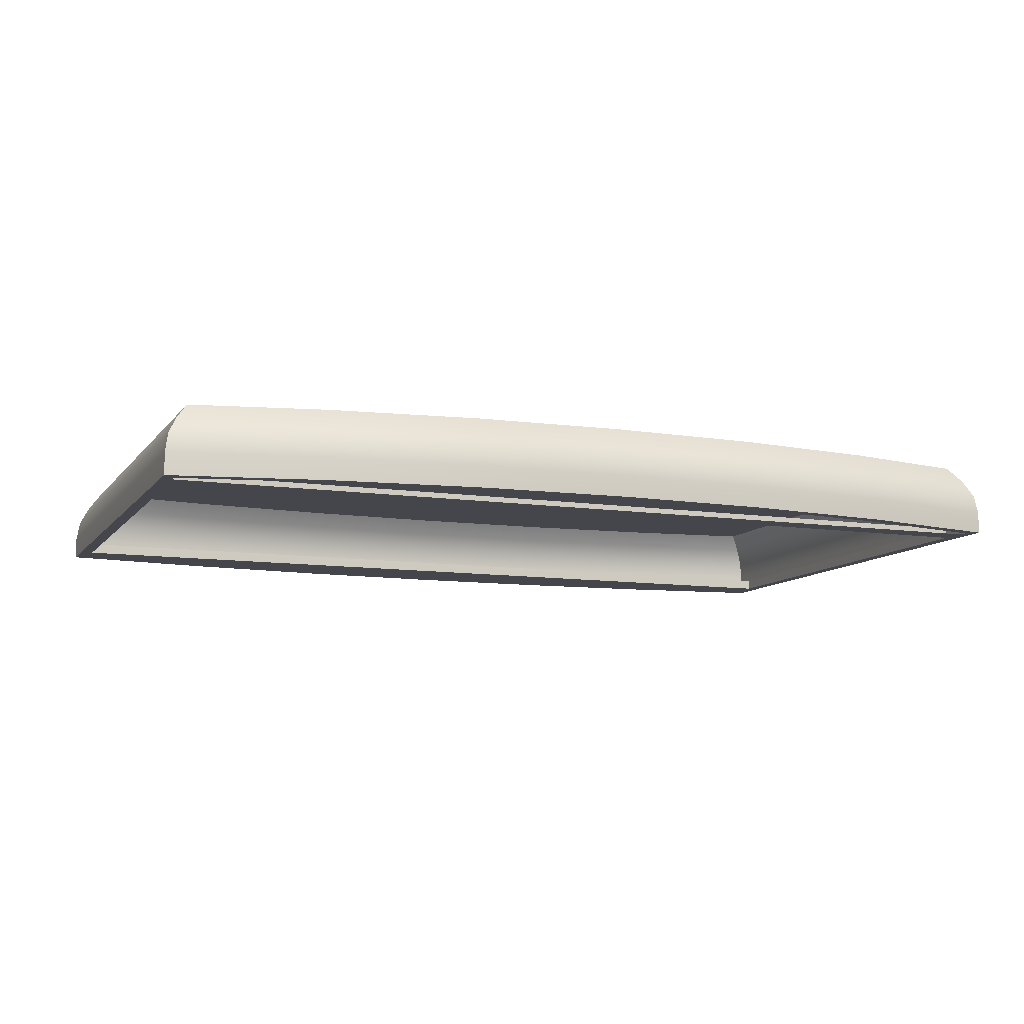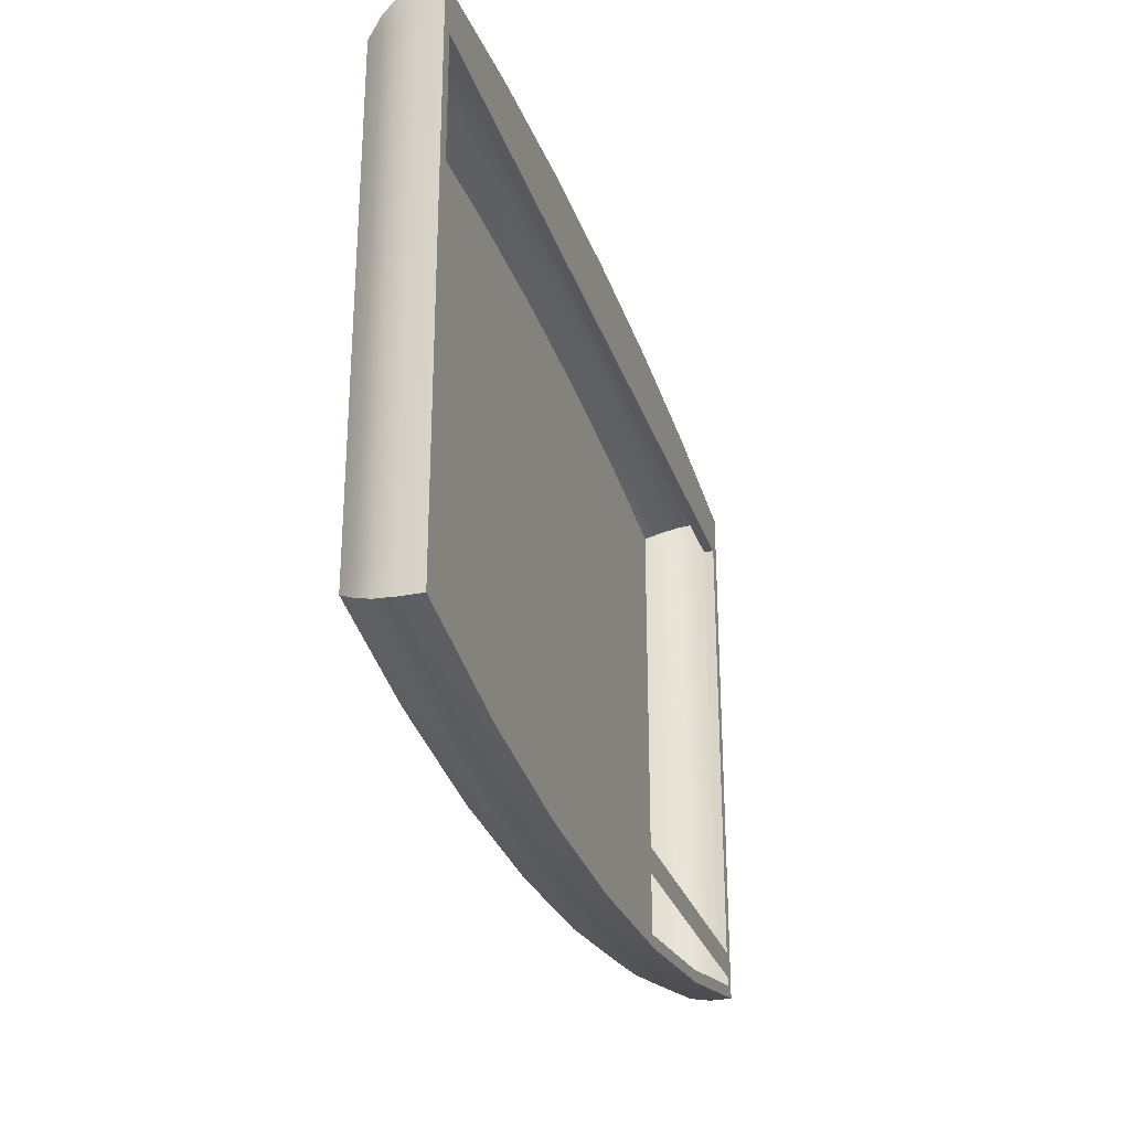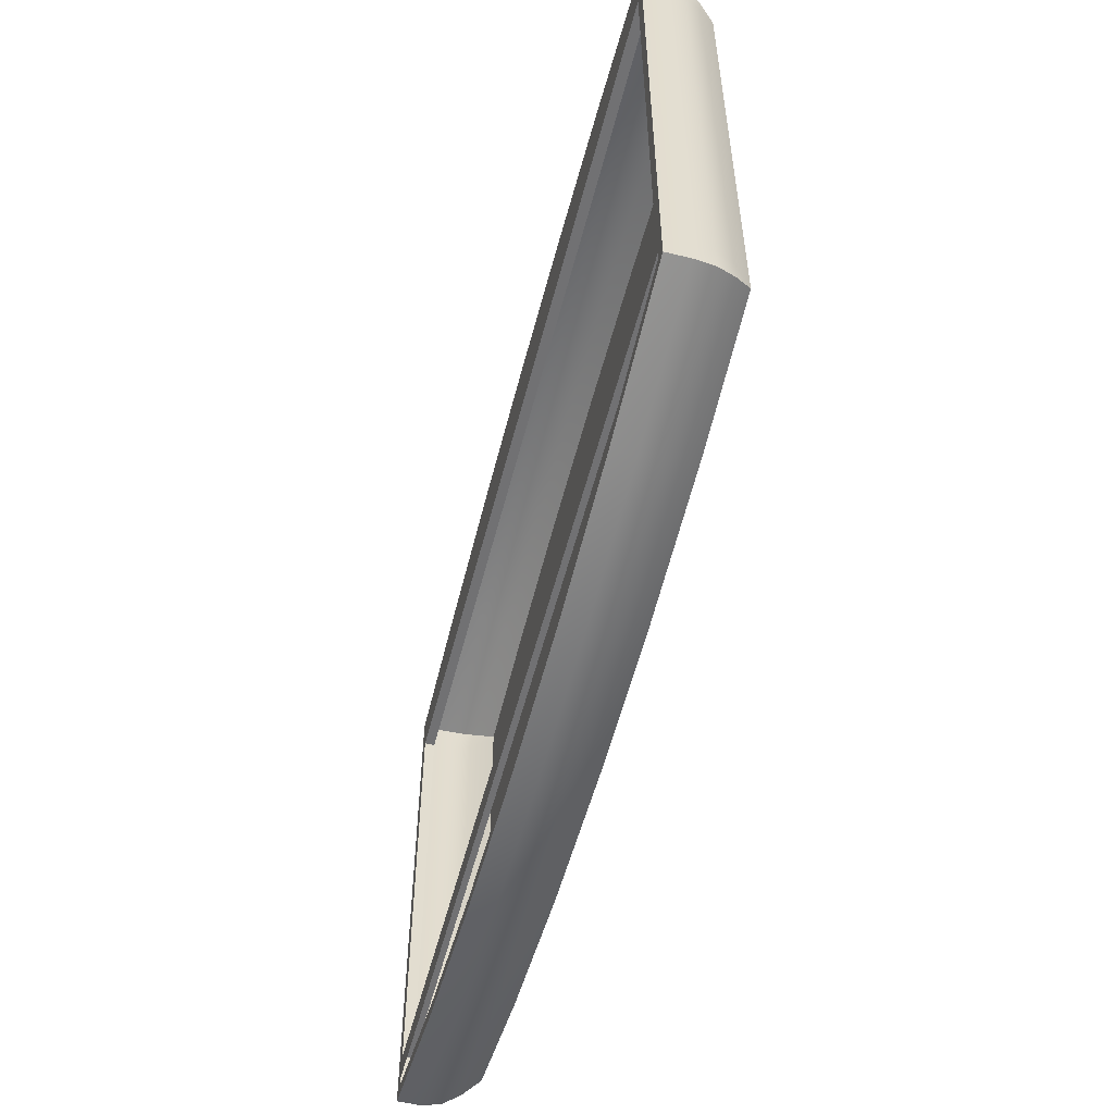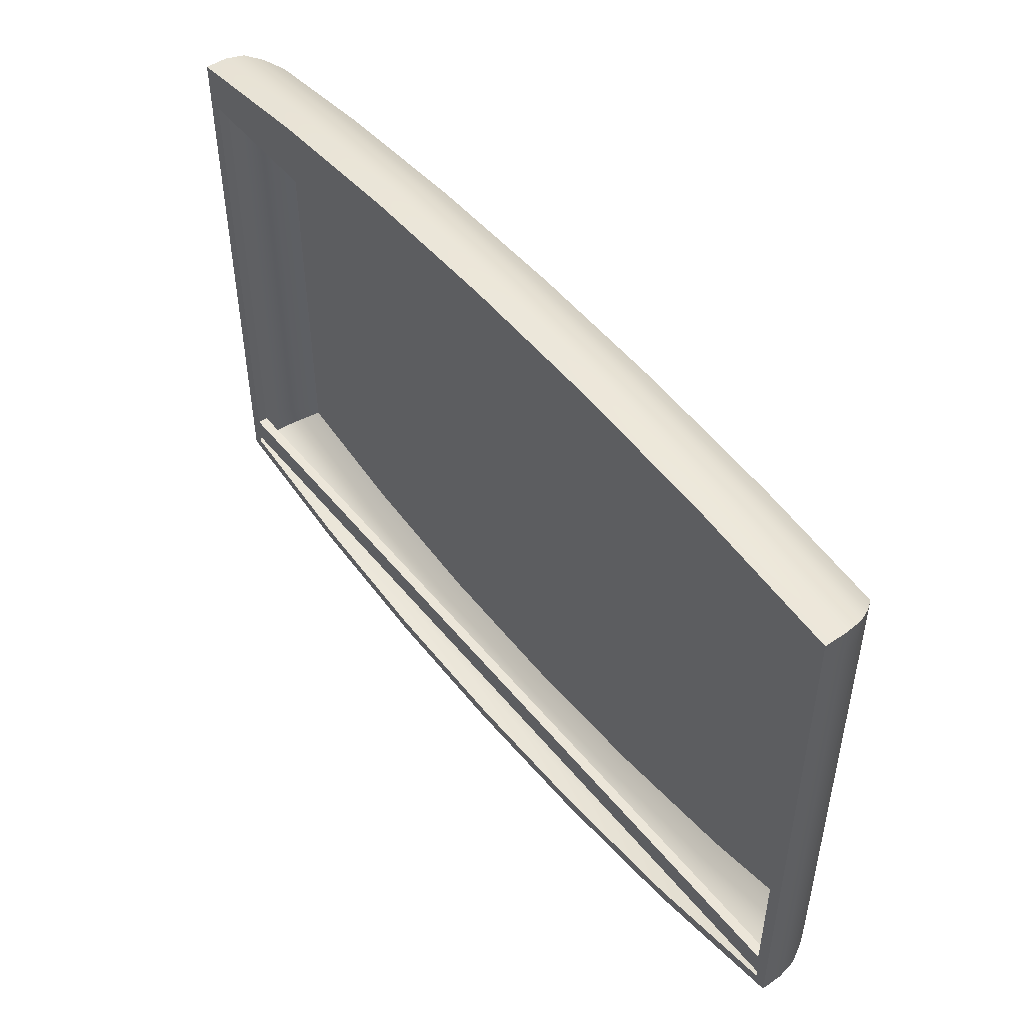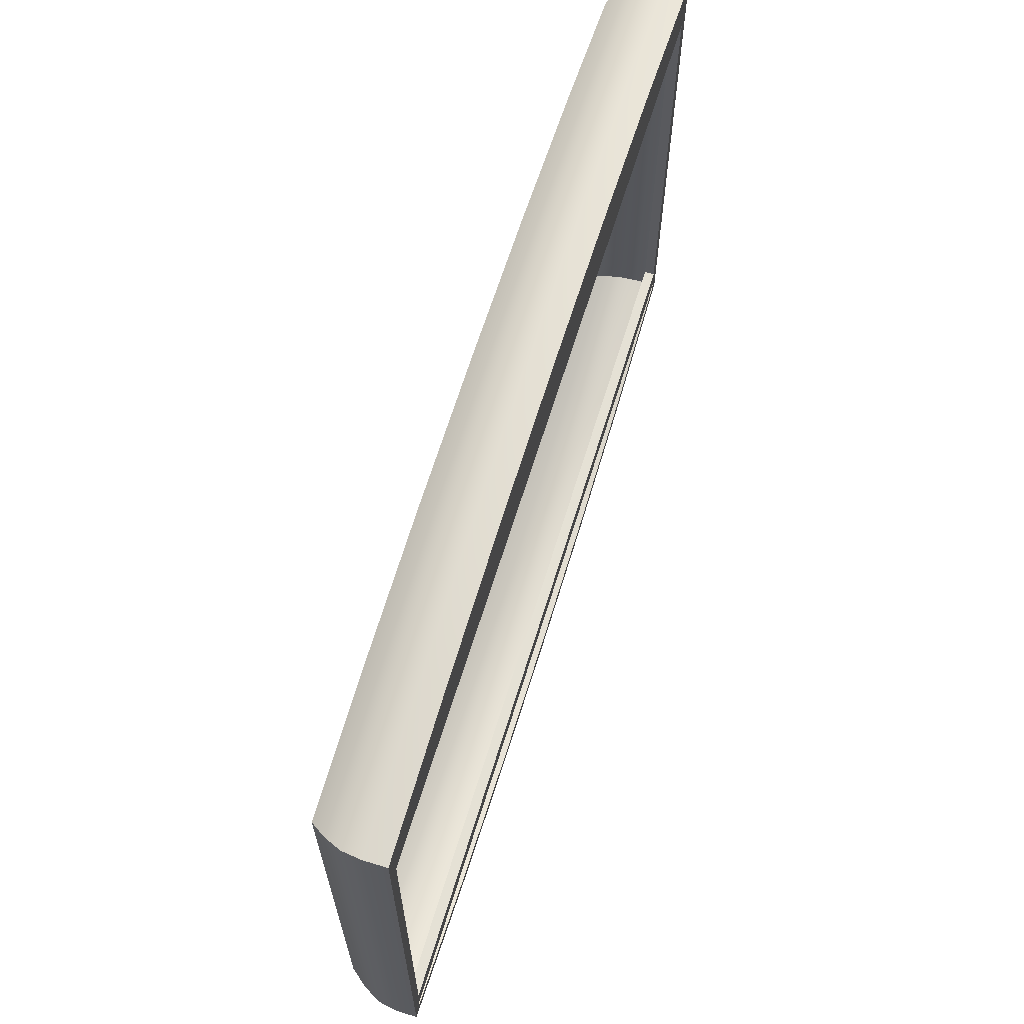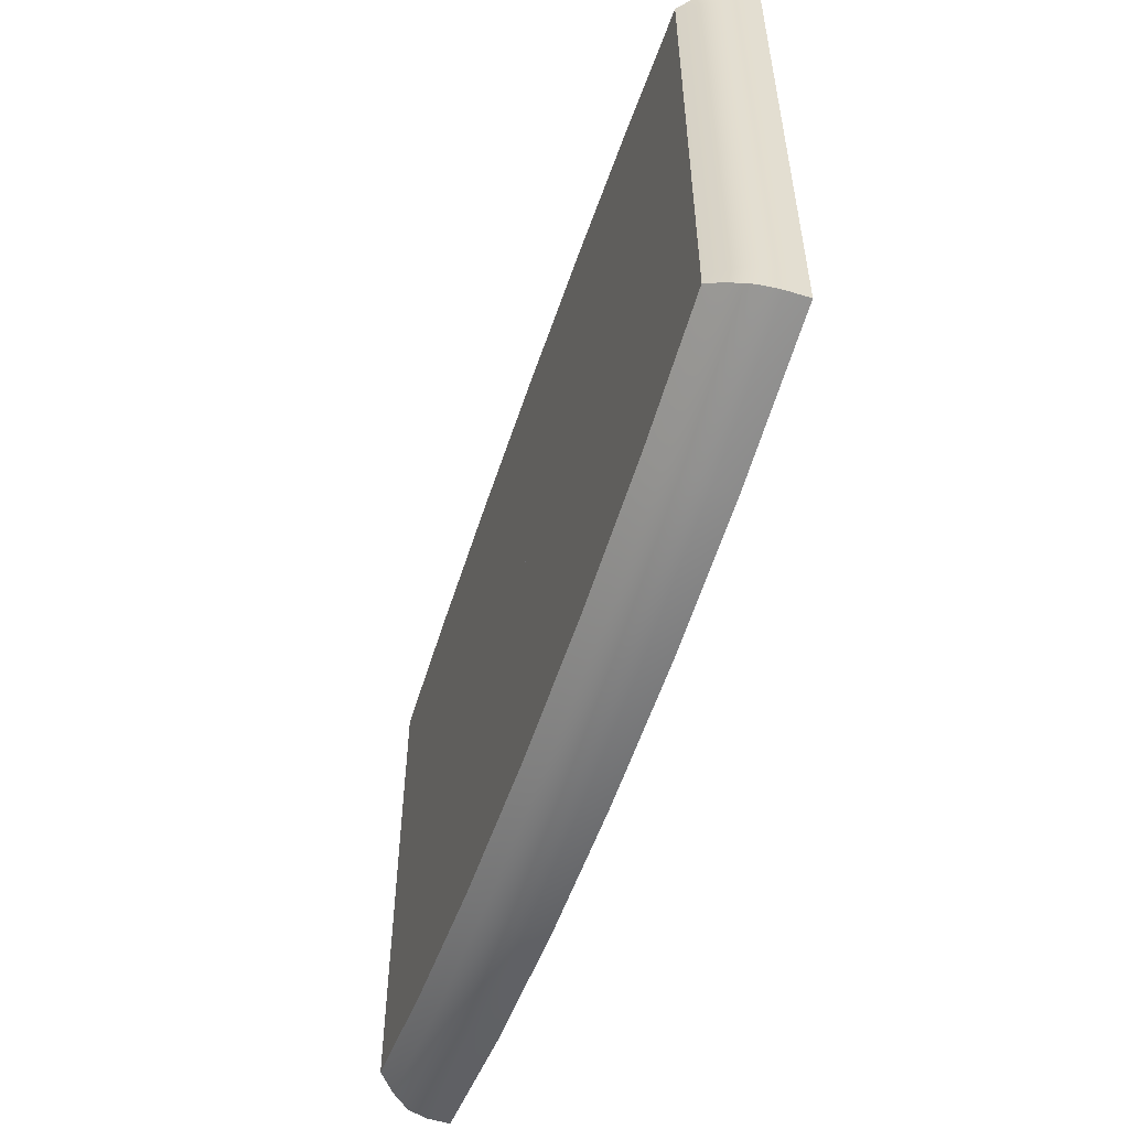
<metadata>
{"format":"obj","ext":"obj","renderer":"f3d","projection":"perspective","resolution":1024,"background":"white","views":[{"elev":-10.0,"azim":158.6,"up":"+Y"},{"elev":-28.7,"azim":-73.2,"up":"+Z"},{"elev":-55.3,"azim":75.7,"up":"+Z"},{"elev":49.4,"azim":52.8,"up":"+Z"},{"elev":64.9,"azim":-72.9,"up":"+Z"},{"elev":-54.7,"azim":-108.1,"up":"+Z"}]}
</metadata>
<code>
o MeshTelevision_24_0_GeomSubset_0
v -0.000733 -0.003263 0.04771
v 0.000733 -0.003263 0.04771
v -0.000733 -0.001664 0.04771
v 0.000733 -0.001664 0.04771
v -0.000733 -0.003263 0.04771
v 0.000733 -0.003263 0.04771
v -0.000733 -0.001664 0.04771
v 0.000733 -0.001664 0.04771
v -0.000733 -0.003263 0.04771
v 0.000733 -0.003263 0.04771
v -0.000733 -0.001664 0.04771
v 0.000733 -0.001664 0.04771
v -0.000733 -0.003263 0.04771
v 0.000733 -0.003263 0.04771
v -0.000733 -0.001664 0.04771
v 0.000733 -0.001664 0.04771
v -0.000733 -0.003263 0.04771
v 0.000733 -0.003263 0.04771
v -0.000733 -0.001664 0.04771
v 0.000733 -0.001664 0.04771
v -0.4929 -0.08332 0.3397
v 0.4929 -0.08332 0.3397
v 0.4929 -0.08332 -0.1944
v -0.4929 -0.08332 -0.1944
v 0.3286 -0.08332 0.3397
v 0.3286 -0.08332 -0.1944
v 0.1643 -0.08332 0.3397
v 0.1643 -0.08332 -0.1944
v 0 -0.08332 0.3397
v 0 -0.08332 -0.1944
v -0.1643 -0.08332 0.3397
v -0.1643 -0.08332 -0.1944
v -0.3286 -0.08332 0.3397
v -0.3286 -0.08332 -0.1944
v -0.4929 -0.08332 0.3726
v -0.3286 -0.08332 0.3938
v 0.3286 -0.08332 0.3938
v 0.4929 -0.08332 0.3726
v 0.1643 -0.08332 0.406
v 0 -0.08332 0.4098
v -0.1643 -0.08332 0.406
v -0.3286 -0.08332 -0.2623
v -0.4929 -0.08332 -0.2273
v 0.3286 -0.08332 -0.2623
v 0.4929 -0.08332 -0.2273
v 0.1643 -0.08332 -0.2823
v 0 -0.08332 -0.2884
v -0.1643 -0.08332 -0.2823
v -0.4792 -0.08332 0.3247
v -0.4792 -0.08332 -0.1794
v -0.3286 -0.08332 -0.1794
v -0.3286 -0.08332 0.3247
v 0.3286 -0.08332 -0.1794
v 0.3286 -0.08332 0.3247
v 0.4792 -0.08332 -0.1794
v 0.4792 -0.08332 0.3247
v 0.1643 -0.08332 -0.1794
v 0.1643 -0.08332 0.3247
v 0 -0.08332 -0.1794
v 0 -0.08332 0.3247
v -0.1643 -0.08332 -0.1794
v -0.1643 -0.08332 0.3247
v -0.4792 -0.07211 0.3247
v -0.4792 -0.07211 -0.1794
v -0.3286 -0.07211 -0.1794
v -0.3286 -0.07211 0.3247
v 0.3286 -0.07211 -0.1794
v 0.3286 -0.07211 0.3247
v 0.4792 -0.07211 -0.1794
v 0.4792 -0.07211 0.3247
v 0.1643 -0.07211 -0.1794
v 0.1643 -0.07211 0.3247
v 0 -0.07211 -0.1794
v 0 -0.07211 0.3247
v -0.1643 -0.07211 -0.1794
v -0.1643 -0.07211 0.3247
v -0.4672 -0.002464 0.3397
v -0.3286 -0.002464 0.3397
v -0.3286 -0.002464 -0.1944
v -0.4672 -0.002464 -0.1944
v 0.3286 -0.002464 0.3397
v 0.3286 -0.002464 -0.1944
v 0.4672 -0.002464 0.3397
v 0.4672 -0.002464 -0.1944
v 0.1643 -0.002464 0.3397
v 0.1643 -0.002464 -0.1944
v 0 -0.002464 0.3397
v 0 -0.002464 -0.1944
v -0.1643 -0.002464 0.3397
v -0.1643 -0.002464 -0.1944
v -0.4672 -0.002464 0.3477
v -0.3262 -0.002464 0.3659
v 0.3262 -0.002464 0.3659
v 0.4672 -0.002464 0.3477
v 0.1632 -0.002464 0.378
v 0 -0.002464 0.3817
v -0.1632 -0.002464 0.378
v -0.3247 -0.002464 -0.2346
v -0.4672 -0.002464 -0.2042
v 0.4672 -0.002464 -0.2042
v 0.3247 -0.002464 -0.2346
v 0.1624 -0.002464 -0.2543
v 0 -0.002464 -0.2604
v -0.1624 -0.002464 -0.2543
v 0.4929 -0.05928 -0.1944
v 0.4896 -0.03831 -0.1944
v 0.4801 -0.01975 -0.1944
v 0.4929 -0.05928 0.3397
v 0.4896 -0.03831 0.3397
v 0.4801 -0.01975 0.3397
v -0.4929 -0.05928 0.3397
v -0.4896 -0.03831 0.3397
v -0.4801 -0.01975 0.3397
v -0.4929 -0.05928 -0.1944
v -0.4896 -0.03831 -0.1944
v -0.4801 -0.01975 -0.1944
v -0.4929 -0.05928 0.3726
v -0.4896 -0.03833 0.3693
v -0.4801 -0.01975 0.3601
v -0.3286 -0.05928 0.3938
v -0.3283 -0.03831 0.3902
v -0.3274 -0.01975 0.3799
v 0.4929 -0.05928 0.3726
v 0.4896 -0.03833 0.3693
v 0.4801 -0.01975 0.3601
v 0.3286 -0.05928 0.3938
v 0.3283 -0.03831 0.3902
v 0.3274 -0.01975 0.3799
v 0.1643 -0.05928 0.406
v 0.1642 -0.03831 0.4024
v 0.1637 -0.01975 0.392
v 0 -0.05928 0.4098
v 0 -0.03831 0.4061
v 0 -0.01975 0.3958
v -0.1643 -0.05928 0.406
v -0.1642 -0.03831 0.4024
v -0.1637 -0.01975 0.392
v -0.4929 -0.05928 -0.2273
v -0.4896 -0.03833 -0.2243
v -0.4801 -0.01975 -0.2157
v -0.3286 -0.05928 -0.2623
v -0.3281 -0.03831 -0.2587
v -0.3267 -0.01975 -0.2484
v 0.4929 -0.05928 -0.2273
v 0.4896 -0.03833 -0.2243
v 0.4801 -0.01975 -0.2157
v 0.3286 -0.05928 -0.2623
v 0.3281 -0.03831 -0.2587
v 0.3267 -0.01975 -0.2484
v 0.1643 -0.05928 -0.2823
v 0.1641 -0.03831 -0.2787
v 0.1634 -0.01975 -0.2683
v 0 -0.05928 -0.2884
v 0 -0.03831 -0.2848
v 0 -0.01975 -0.2744
v -0.1643 -0.05928 -0.2823
v -0.1641 -0.03831 -0.2787
v -0.1634 -0.01975 -0.2683
v -0.481 -0.08332 -0.2074
v -0.3286 -0.08332 -0.2074
v -0.481 -0.08332 -0.2166
v -0.3268 -0.08332 -0.2494
v 0.3286 -0.08332 -0.2074
v 0.481 -0.08332 -0.2074
v 0.3268 -0.08332 -0.2494
v 0.481 -0.08332 -0.2166
v 0.1643 -0.08332 -0.2074
v 0.1634 -0.08332 -0.2693
v 0 -0.08332 -0.2074
v 0 -0.08332 -0.2754
v -0.1643 -0.08332 -0.2074
v -0.1634 -0.08332 -0.2693
v -0.4796 -0.09246 -0.2089
v -0.481 -0.09096 -0.2074
v -0.3286 -0.09096 -0.2074
v -0.3285 -0.09246 -0.2089
v -0.4796 -0.09246 -0.2153
v -0.481 -0.09096 -0.2166
v -0.3266 -0.09246 -0.2479
v -0.3268 -0.09096 -0.2494
v 0.3285 -0.09246 -0.2089
v 0.3286 -0.09096 -0.2074
v 0.481 -0.09096 -0.2074
v 0.4796 -0.09246 -0.2089
v 0.3268 -0.09096 -0.2494
v 0.3266 -0.09246 -0.2479
v 0.4796 -0.09246 -0.2153
v 0.481 -0.09096 -0.2166
v 0.1643 -0.09246 -0.2089
v 0.1643 -0.09096 -0.2074
v 0.1634 -0.09096 -0.2693
v 0.1633 -0.09246 -0.2678
v 0 -0.09246 -0.2089
v 0 -0.09096 -0.2074
v 0 -0.09096 -0.2754
v 0 -0.09246 -0.2739
v -0.1643 -0.09246 -0.2089
v -0.1643 -0.09096 -0.2074
v -0.1634 -0.09096 -0.2693
v -0.1633 -0.09246 -0.2678
f 1 2 4 3
f 77 78 79 80
f 82 81 83 84
f 86 85 81 82
f 88 87 85 86
f 90 89 87 88
f 79 78 89 90
f 21 33 36 35
f 78 77 91 92
f 25 22 38 37
f 83 81 93 94
f 27 25 37 39
f 81 85 95 93
f 29 27 39 40
f 85 87 96 95
f 31 29 40 41
f 87 89 97 96
f 33 31 41 36
f 89 78 92 97
f 80 79 98 99
f 82 84 100 101
f 86 82 101 102
f 88 86 102 103
f 90 88 103 104
f 79 90 104 98
f 21 24 50 49
f 24 34 51 50
f 33 21 49 52
f 26 23 55 53
f 23 22 56 55
f 22 25 54 56
f 28 26 53 57
f 25 27 58 54
f 30 28 57 59
f 27 29 60 58
f 32 30 59 61
f 29 31 62 60
f 34 32 61 51
f 31 33 52 62
f 49 50 64 63
f 50 51 65 64
f 52 49 63 66
f 53 55 69 67
f 55 56 70 69
f 56 54 68 70
f 57 53 67 71
f 54 58 72 68
f 59 57 71 73
f 58 60 74 72
f 61 59 73 75
f 60 62 76 74
f 51 61 75 65
f 62 52 66 76
f 35 36 120 117
f 138 141 42 43
f 21 111 114 24
f 105 108 22 23
f 37 38 123 126
f 44 147 144 45
f 39 37 126 129
f 46 150 147 44
f 40 39 129 132
f 47 153 150 46
f 41 40 132 135
f 48 156 153 47
f 36 41 135 120
f 42 141 156 48
f 111 21 35 117
f 22 108 123 38
f 24 114 138 43
f 105 23 45 144
f 116 113 77 80
f 110 107 84 83
f 113 119 91 77
f 119 122 92 91
f 128 125 94 93
f 125 110 83 94
f 131 128 93 95
f 134 131 95 96
f 137 134 96 97
f 122 137 97 92
f 143 140 99 98
f 140 116 80 99
f 107 146 100 84
f 146 149 101 100
f 149 152 102 101
f 152 155 103 102
f 155 158 104 103
f 158 143 98 104
f 105 106 109 108
f 106 107 110 109
f 108 109 124 123
f 109 110 125 124
f 111 112 115 114
f 112 113 116 115
f 114 115 139 138
f 115 116 140 139
f 113 112 118 119
f 112 111 117 118
f 119 118 121 122
f 118 117 120 121
f 123 124 127 126
f 124 125 128 127
f 126 127 130 129
f 127 128 131 130
f 129 130 133 132
f 130 131 134 133
f 132 133 136 135
f 133 134 137 136
f 122 121 136 137
f 121 120 135 136
f 138 139 142 141
f 139 140 143 142
f 141 142 157 156
f 142 143 158 157
f 107 106 145 146
f 106 105 144 145
f 146 145 148 149
f 145 144 147 148
f 149 148 151 152
f 148 147 150 151
f 152 151 154 155
f 151 150 153 154
f 155 154 157 158
f 154 153 156 157
f 34 24 159 160
f 24 43 161 159
f 43 42 162 161
f 23 26 163 164
f 44 45 166 165
f 45 23 164 166
f 26 28 167 163
f 46 44 165 168
f 28 30 169 167
f 47 46 168 170
f 30 32 171 169
f 48 47 170 172
f 32 34 160 171
f 42 48 172 162

</code>
